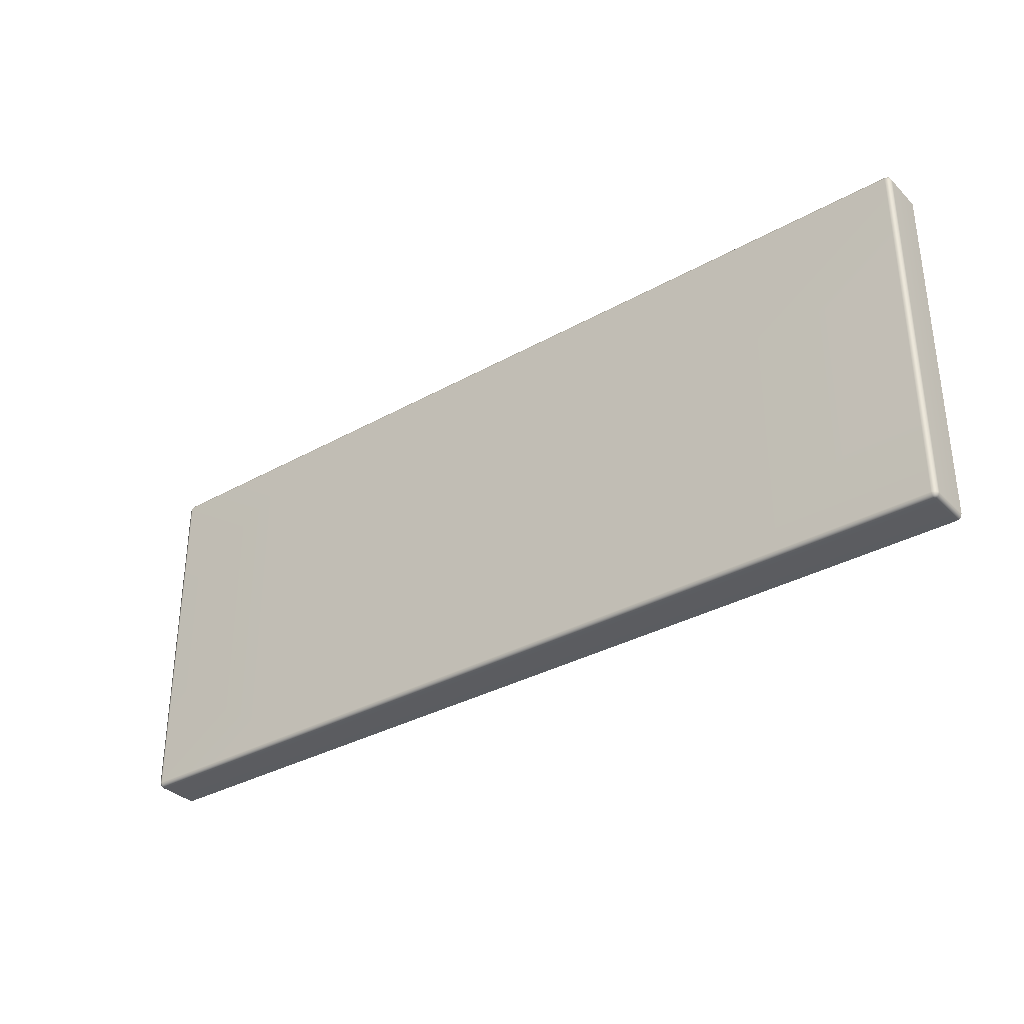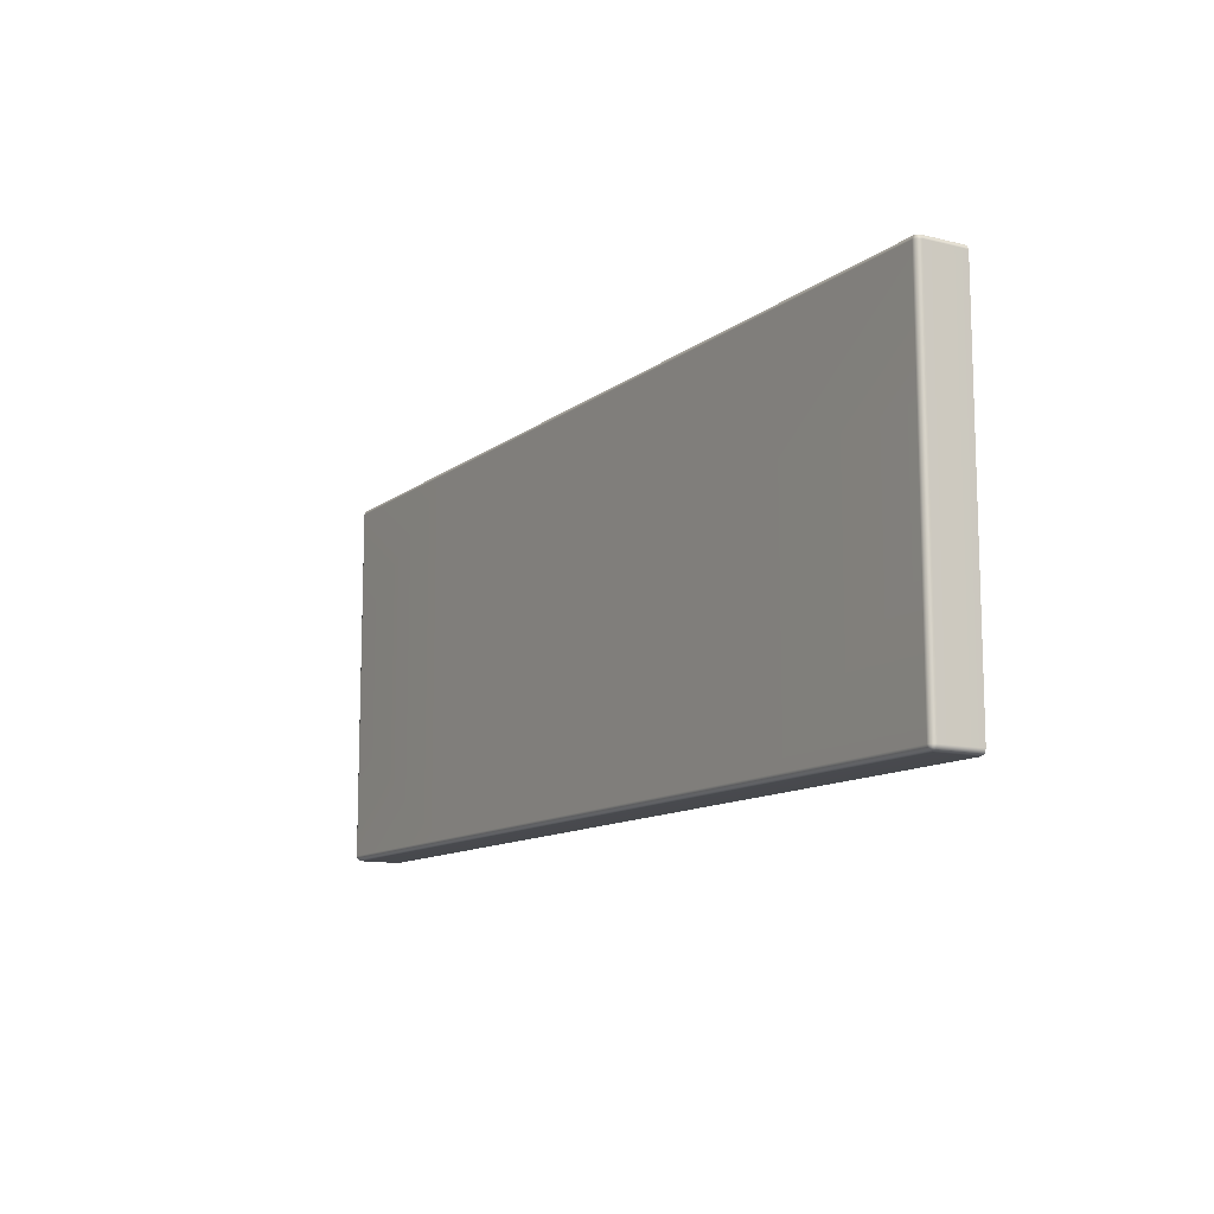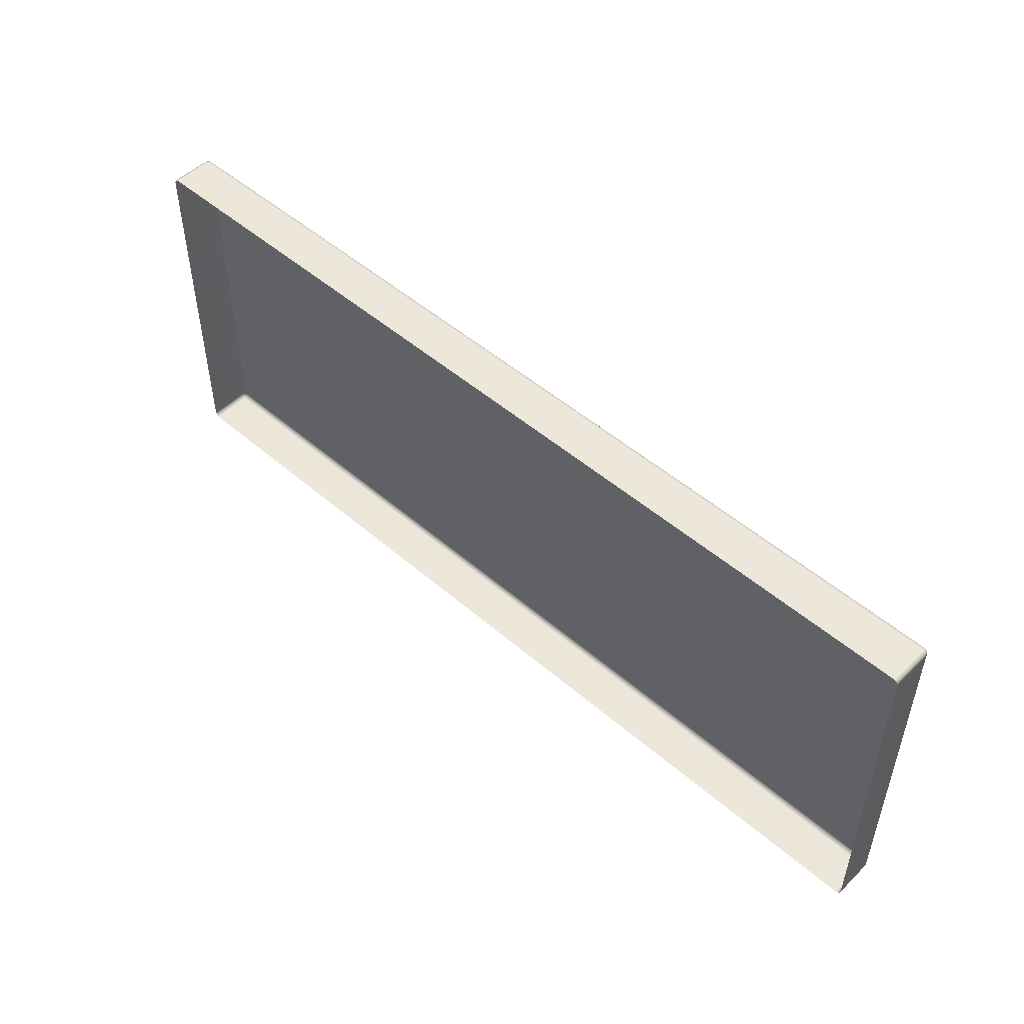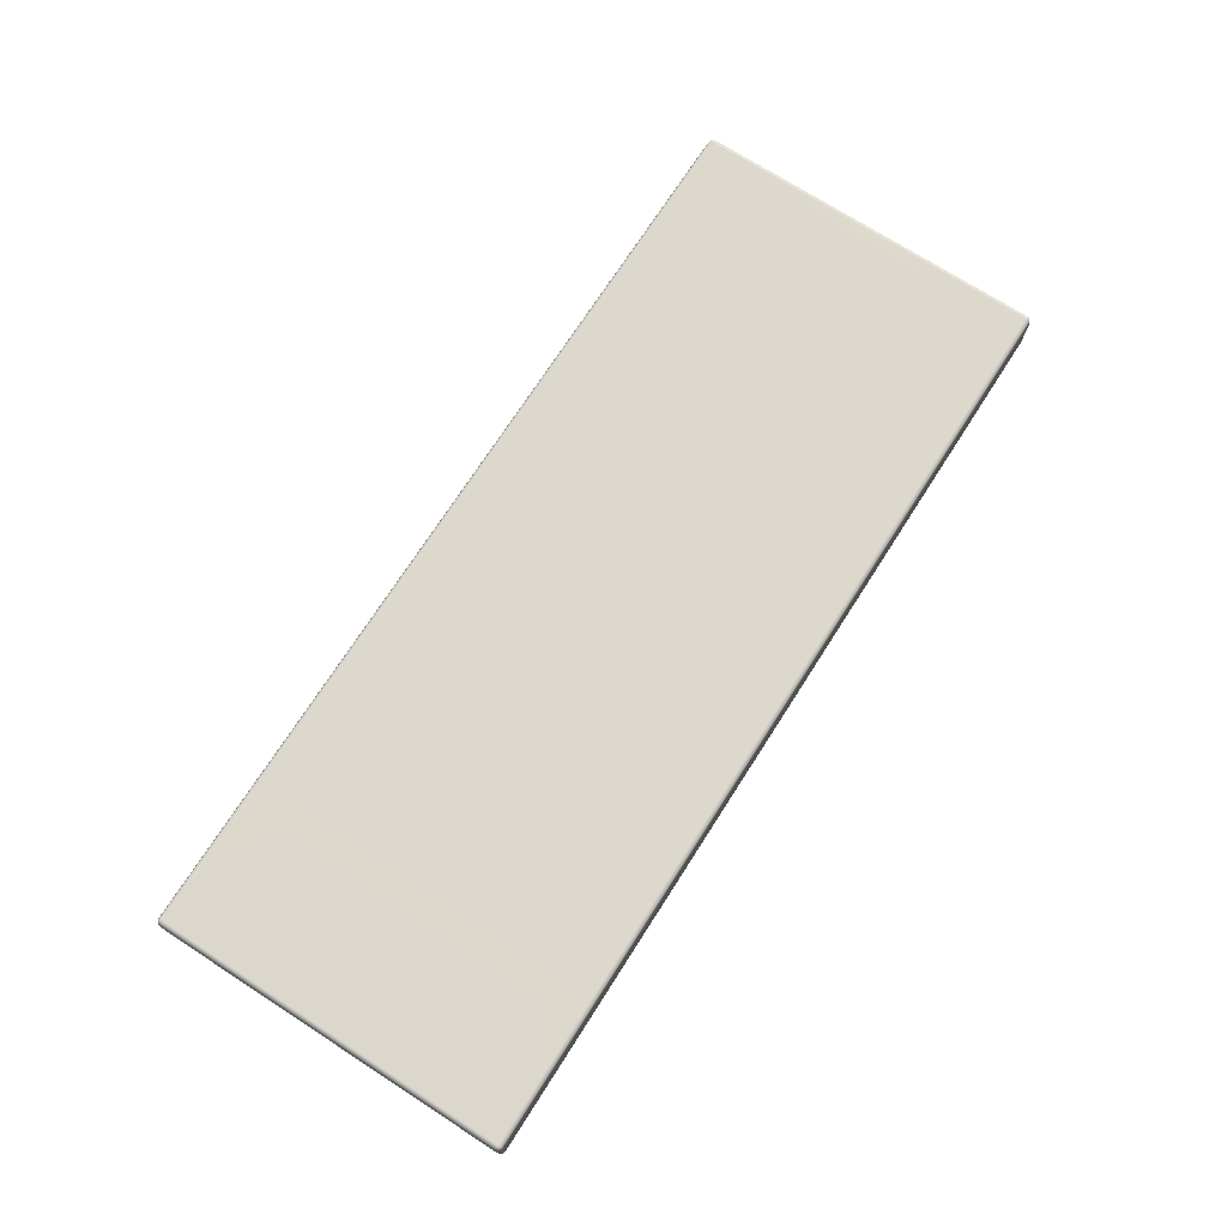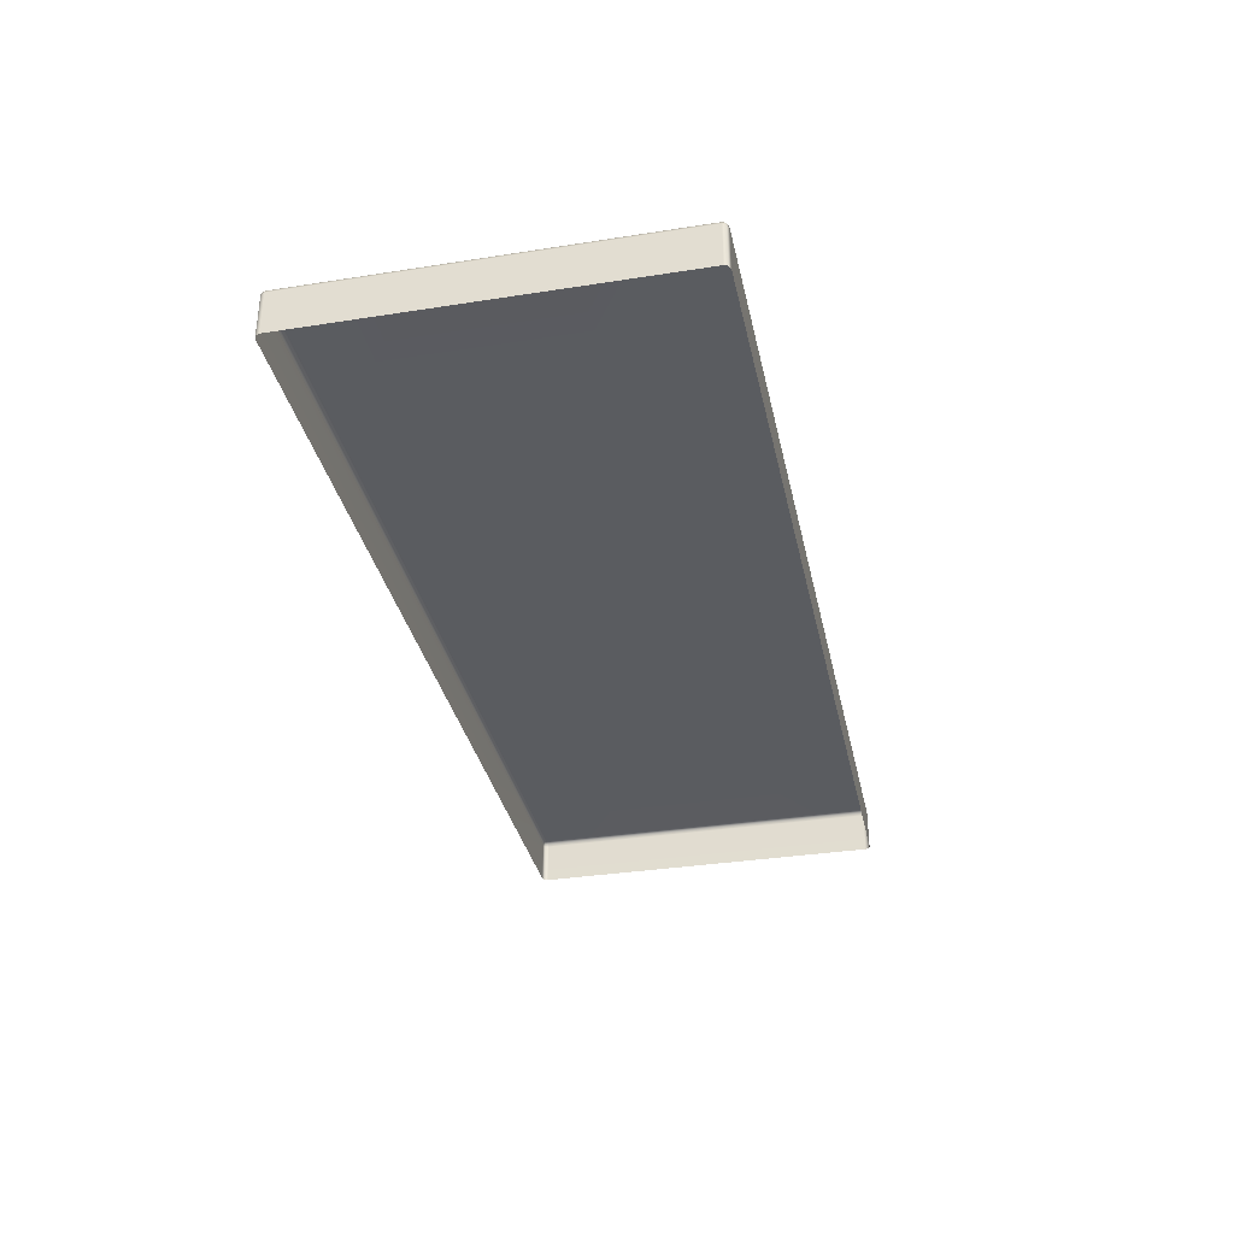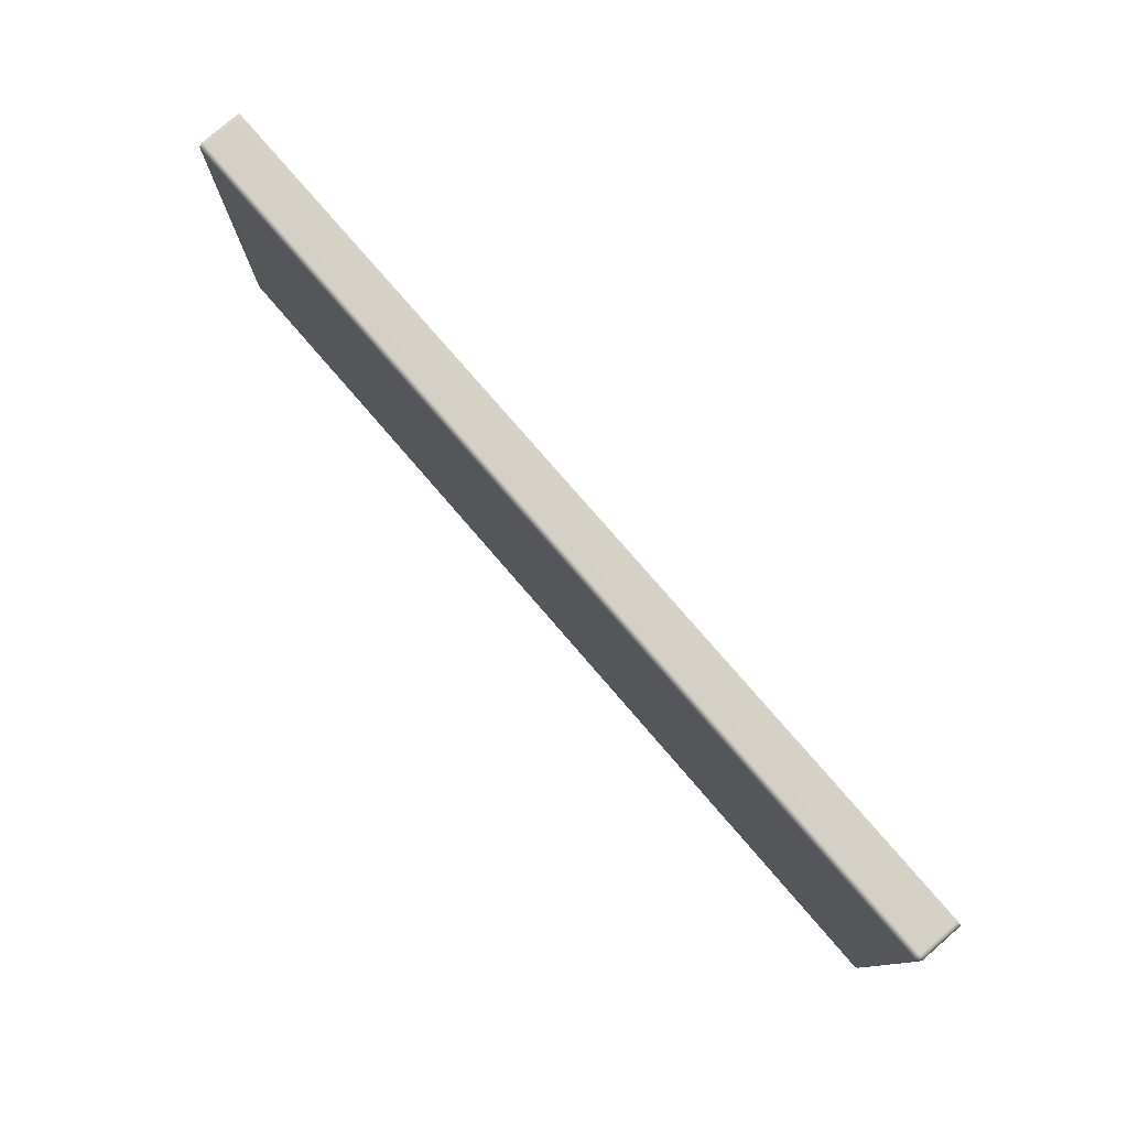
<metadata>
{"format":"obj","ext":"obj","renderer":"f3d","projection":"perspective","resolution":1024,"background":"white","views":[{"elev":-33.7,"azim":-142.6,"up":"+Z"},{"elev":-11.7,"azim":-120.5,"up":"+Z"},{"elev":50.3,"azim":43.4,"up":"+Z"},{"elev":72.7,"azim":122.7,"up":"+Y"},{"elev":-34.0,"azim":-78.0,"up":"+Y"},{"elev":78.2,"azim":-130.8,"up":"+Z"}]}
</metadata>
<code>
g ENV_S06_IB_TopCorner_FloorHP03_MO
v -36.73 0.8038 8.484
v -36.7 1.604 8.555
v -36.7 0.8038 8.555
v -36.73 1.604 8.484
v -36.73 1.604 6.189
v -36.73 0.8038 6.189
v -36.7 1.674 6.189
v -36.7 1.674 8.484
v -36.69 1.661 8.542
v -22.39 1.704 8.484
v -18.83 1.674 8.555
v -22.39 1.674 8.555
v -18.83 1.704 8.484
v -18.76 1.674 8.484
v -18.78 1.661 8.542
v -18.76 1.674 6.189
v -18.83 1.704 6.189
v -22.39 1.704 6.189
v -18.76 1.674 3.895
v -18.83 1.704 3.895
v -22.39 1.704 3.895
v -22.39 1.704 1.6
v -18.76 1.674 1.6
v -18.83 1.704 1.6
v -22.39 1.674 1.529
v -18.83 1.674 1.529
v -18.78 1.661 1.542
v -36.73 1.604 3.895
v -36.7 1.674 1.6
v -36.7 1.674 3.895
v -36.73 1.604 1.6
v -36.73 0.8038 3.895
v -36.73 0.8038 1.6
v -36.7 0.8038 1.529
v -36.7 1.604 1.529
v -36.69 1.661 1.542
v -22.39 1.604 1.5
v -18.83 1.674 1.529
v -22.39 1.674 1.529
v -18.83 1.604 1.5
v -22.39 0.8038 1.5
v -18.83 0.8038 1.5
v -18.76 0.8038 1.529
v -18.76 1.604 1.529
v -18.78 1.661 1.542
v -36.7 1.604 1.529
v -36.7 0.8038 1.529
v -36.63 0.8038 1.5
v -36.63 1.604 1.5
v -36.63 1.674 1.529
v -36.69 1.661 1.542
v -33.07 1.674 1.529
v -33.07 1.604 1.5
v -33.07 0.8038 1.5
v -18.76 1.604 1.529
v -18.76 0.8038 1.529
v -18.73 0.8038 1.6
v -18.73 1.604 1.6
v -18.76 1.674 1.6
v -18.78 1.661 1.542
v -18.76 1.674 3.895
v -18.73 1.604 3.895
v -18.73 0.8038 3.895
v -18.76 1.604 8.555
v -18.76 0.8038 8.555
v -18.83 0.8038 8.584
v -18.83 1.604 8.584
v -18.83 1.674 8.555
v -18.78 1.661 8.542
v -22.39 1.674 8.555
v -22.39 1.604 8.584
v -22.39 0.8038 8.584
v -36.7 1.604 8.555
v -36.69 1.661 8.542
v -36.63 1.674 8.555
v -36.63 1.604 8.584
v -36.7 0.8038 8.555
v -36.63 0.8038 8.584
v -33.07 0.8038 8.584
v -33.07 1.604 8.584
v -33.07 1.674 8.555
v -36.63 1.674 8.555
v -36.69 1.661 8.542
v -36.7 1.674 8.484
v -36.63 1.704 8.484
v -33.07 1.674 8.555
v -33.07 1.704 8.484
v -33.07 1.704 6.189
v -36.63 1.704 6.189
v -36.7 1.674 6.189
v -33.07 1.704 3.895
v -36.63 1.704 3.895
v -36.7 1.674 3.895
v -33.07 1.704 1.6
v -36.63 1.704 1.6
v -36.7 1.674 1.6
v -36.63 1.674 1.529
v -33.07 1.674 1.529
v -36.69 1.661 1.542
v -18.76 1.604 8.555
v -18.78 1.661 8.542
v -18.76 1.674 8.484
v -18.73 1.604 8.484
v -18.76 0.8038 8.555
v -18.73 0.8038 8.484
v -18.73 0.8038 6.189
v -18.73 1.604 6.189
v -18.76 1.674 6.189
v -25.95 0.8038 1.5
v -22.39 0.8038 1.5
v -22.39 1.604 1.5
v -25.95 1.604 1.5
v -22.39 1.674 1.529
v -25.95 1.674 1.529
v -25.95 1.674 1.529
v -22.39 1.674 1.529
v -22.39 1.704 1.6
v -25.95 1.704 1.6
v -22.39 1.704 3.895
v -25.95 1.704 3.895
v -25.95 1.704 6.189
v -22.39 1.704 6.189
v -25.95 1.704 8.484
v -22.39 1.704 8.484
v -22.39 1.674 8.555
v -25.95 1.674 8.555
v -25.95 1.674 8.555
v -22.39 1.674 8.555
v -22.39 1.604 8.584
v -25.95 1.604 8.584
v -22.39 0.8038 8.584
v -25.95 0.8038 8.584
v -29.51 0.8038 1.5
v -25.95 0.8038 1.5
v -25.95 1.604 1.5
v -29.51 1.604 1.5
v -25.95 1.674 1.529
v -29.51 1.674 1.529
v -29.51 1.674 1.529
v -25.95 1.674 1.529
v -25.95 1.704 1.6
v -29.51 1.704 1.6
v -25.95 1.704 3.895
v -29.51 1.704 3.895
v -29.51 1.704 6.189
v -25.95 1.704 6.189
v -29.51 1.704 8.484
v -25.95 1.704 8.484
v -25.95 1.674 8.555
v -29.51 1.674 8.555
v -29.51 1.674 8.555
v -25.95 1.674 8.555
v -25.95 1.604 8.584
v -29.51 1.604 8.584
v -25.95 0.8038 8.584
v -29.51 0.8038 8.584
v -33.07 0.8038 1.5
v -29.51 0.8038 1.5
v -29.51 1.604 1.5
v -33.07 1.604 1.5
v -29.51 1.674 1.529
v -33.07 1.674 1.529
v -33.07 1.674 1.529
v -29.51 1.674 1.529
v -29.51 1.704 1.6
v -33.07 1.704 1.6
v -29.51 1.704 3.895
v -33.07 1.704 3.895
v -33.07 1.704 6.189
v -29.51 1.704 6.189
v -33.07 1.704 8.484
v -29.51 1.704 8.484
v -29.51 1.674 8.555
v -33.07 1.674 8.555
v -33.07 1.674 8.555
v -29.51 1.674 8.555
v -29.51 1.604 8.584
v -33.07 1.604 8.584
v -29.51 0.8038 8.584
v -33.07 0.8038 8.584
v -36.73 0.8038 6.189
v -36.73 0.8038 3.895
v -36.73 1.604 3.895
v -36.73 1.604 6.189
v -36.7 1.674 3.895
v -36.7 1.674 6.189
v -18.73 1.604 3.895
v -18.76 1.674 6.189
v -18.76 1.674 3.895
v -18.73 1.604 6.189
v -18.73 0.8038 3.895
v -18.73 0.8038 6.189
g ENV_S06_IB_TopCorner_FloorHP03_MO_0
f 3 2 1
f 2 4 1
f 4 5 1
f 5 6 1
f 7 5 4
f 8 7 4
f 4 2 8
f 2 9 8
f 12 11 10
f 11 13 10
f 13 11 14
f 11 15 14
f 13 14 16
f 10 13 17
f 17 13 16
f 18 10 17
f 17 16 19
f 18 17 20
f 20 17 19
f 21 18 20
f 21 20 22
f 20 19 23
f 20 24 22
f 24 20 23
f 22 24 25
f 24 26 25
f 24 23 26
f 23 27 26
f 30 29 28
f 29 31 28
f 28 31 32
f 31 33 32
f 34 33 31
f 35 34 31
f 31 29 35
f 29 36 35
f 39 38 37
f 38 40 37
f 37 40 41
f 40 42 41
f 43 42 40
f 44 43 40
f 40 38 44
f 38 45 44
f 48 47 46
f 49 48 46
f 49 46 50
f 46 51 50
f 50 52 49
f 52 53 49
f 49 53 48
f 53 54 48
f 57 56 55
f 58 57 55
f 58 55 59
f 55 60 59
f 59 61 58
f 61 62 58
f 58 62 57
f 62 63 57
f 66 65 64
f 67 66 64
f 67 64 68
f 64 69 68
f 67 68 70
f 71 67 70
f 67 71 66
f 71 72 66
f 75 74 73
f 76 75 73
f 76 73 77
f 78 76 77
f 76 78 79
f 80 76 79
f 76 80 75
f 80 81 75
f 84 83 82
f 85 84 82
f 82 86 85
f 86 87 85
f 87 88 85
f 85 89 84
f 88 89 85
f 89 90 84
f 88 91 89
f 89 92 90
f 91 92 89
f 92 93 90
f 91 94 92
f 92 95 93
f 94 95 92
f 95 96 93
f 95 94 97
f 95 97 96
f 94 98 97
f 97 99 96
f 102 101 100
f 103 102 100
f 100 104 103
f 104 105 103
f 103 105 106
f 107 103 106
f 102 103 107
f 108 102 107
f 111 110 109
f 112 111 109
f 113 111 112
f 114 113 112
f 117 116 115
f 118 117 115
f 119 117 118
f 120 119 118
f 120 121 119
f 121 122 119
f 121 123 122
f 123 124 122
f 125 124 123
f 126 125 123
f 129 128 127
f 130 129 127
f 129 130 131
f 130 132 131
f 135 134 133
f 136 135 133
f 137 135 136
f 138 137 136
f 141 140 139
f 142 141 139
f 143 141 142
f 144 143 142
f 144 145 143
f 145 146 143
f 145 147 146
f 147 148 146
f 149 148 147
f 150 149 147
f 153 152 151
f 154 153 151
f 153 154 155
f 154 156 155
f 159 158 157
f 160 159 157
f 161 159 160
f 162 161 160
f 165 164 163
f 166 165 163
f 167 165 166
f 168 167 166
f 168 169 167
f 169 170 167
f 169 171 170
f 171 172 170
f 173 172 171
f 174 173 171
f 177 176 175
f 178 177 175
f 177 178 179
f 178 180 179
f 183 182 181
f 184 183 181
f 185 183 184
f 186 185 184
f 189 188 187
f 188 190 187
f 187 190 191
f 190 192 191

</code>
